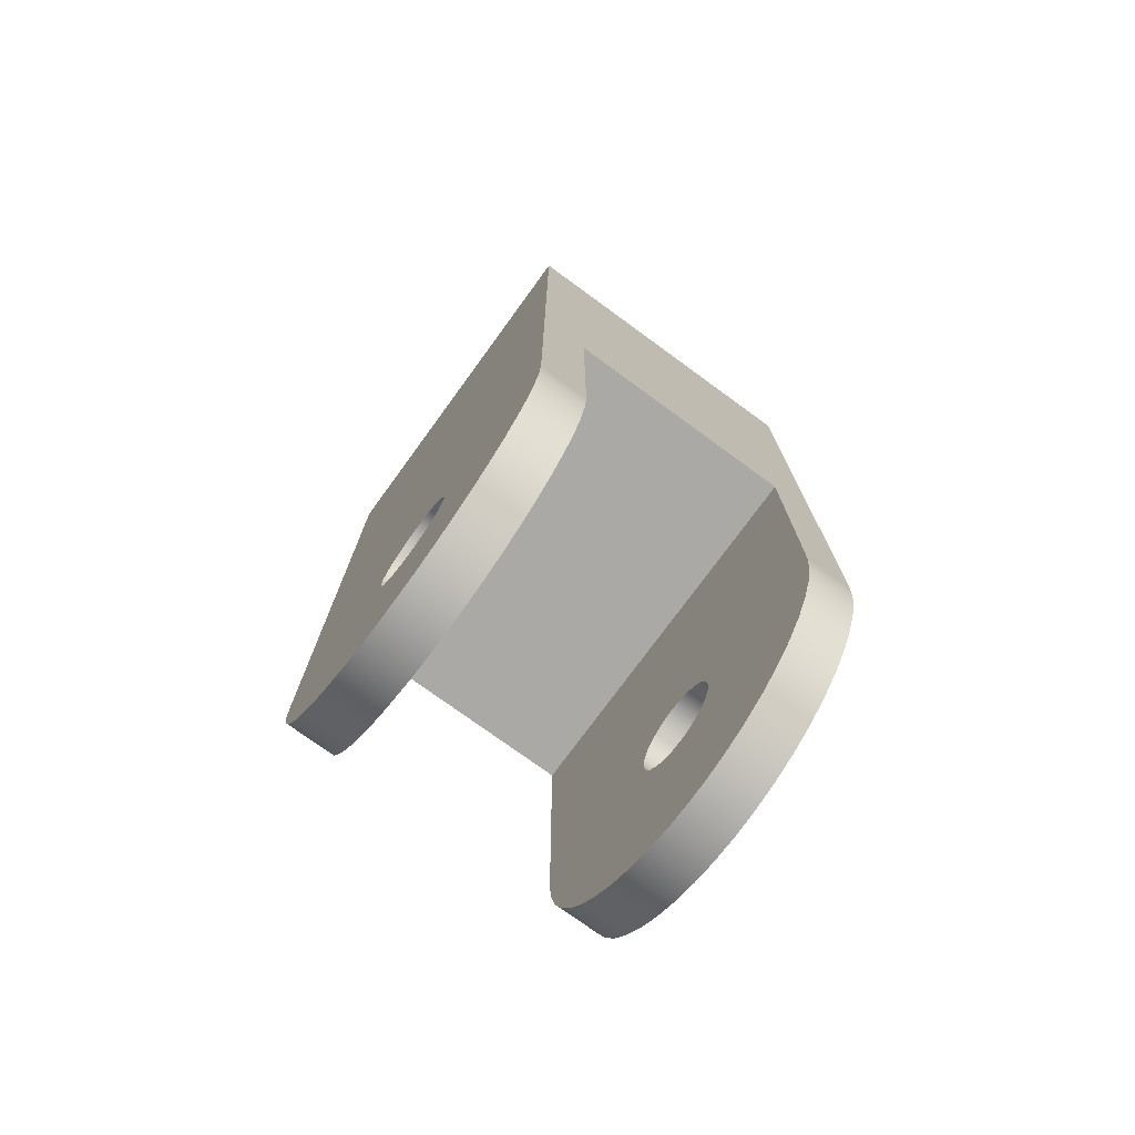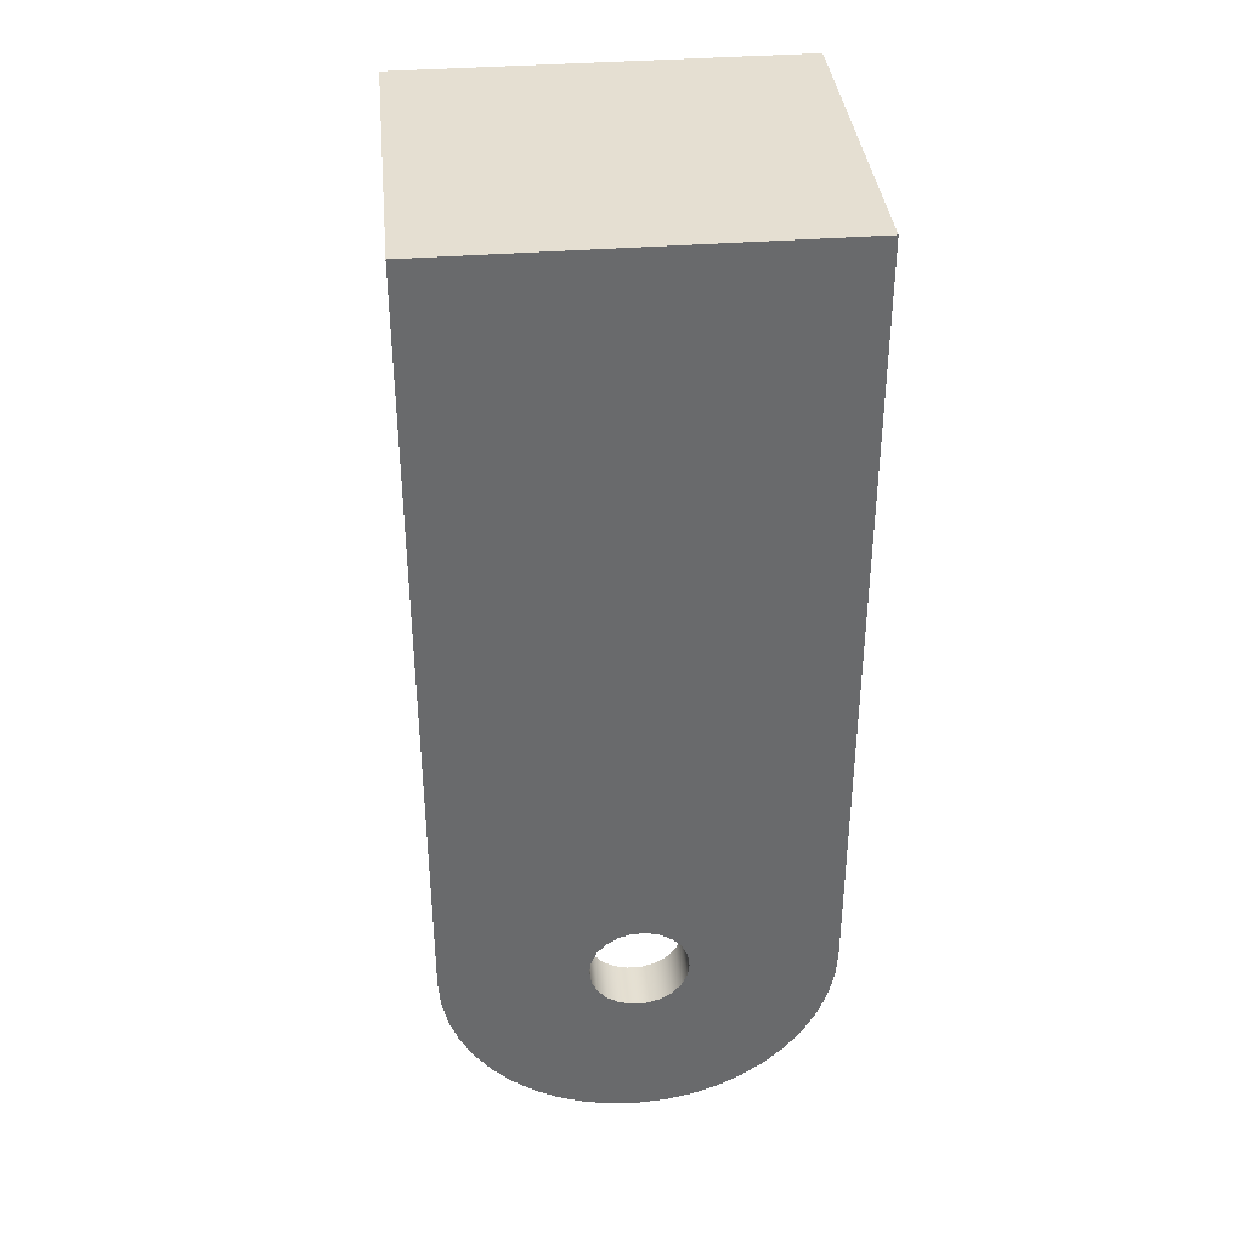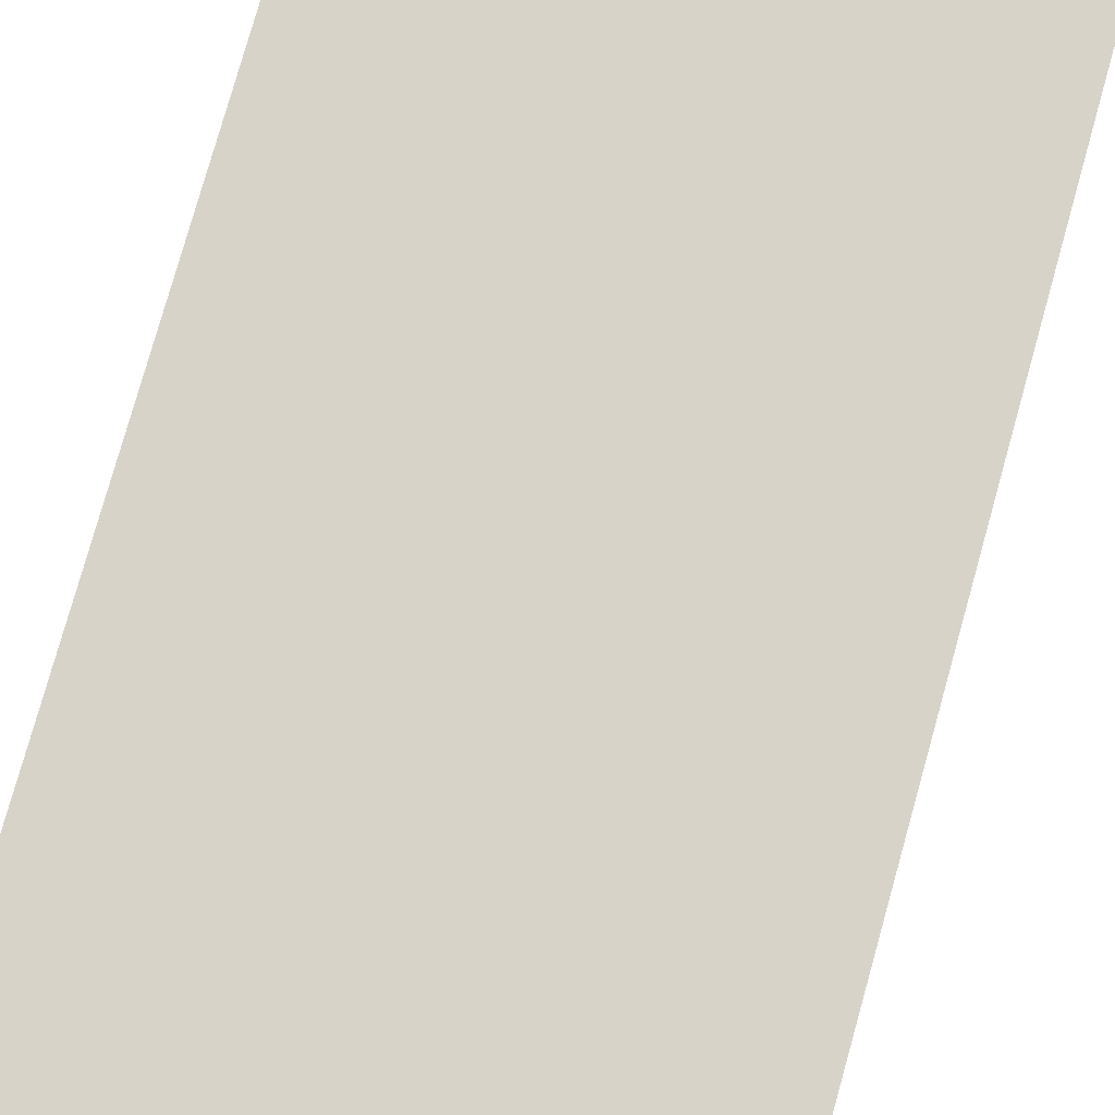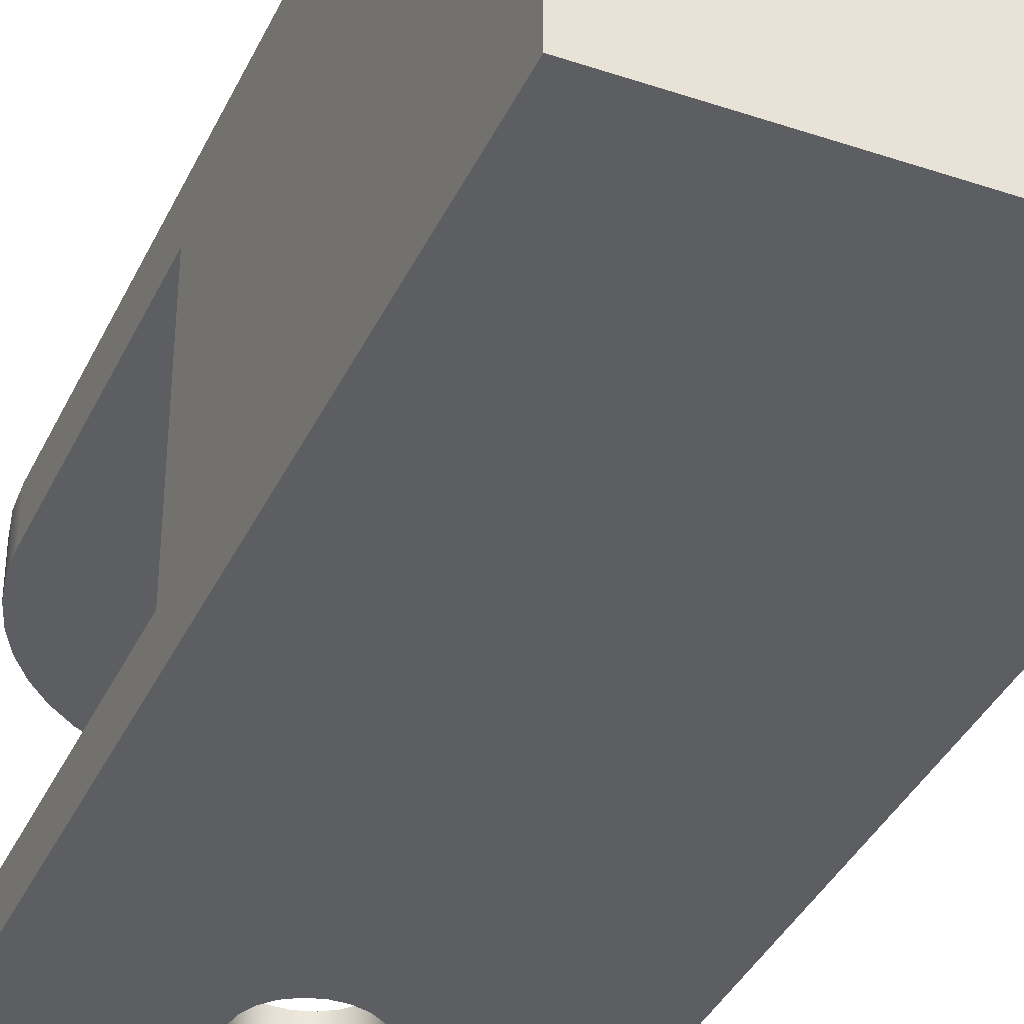
<metadata>
{"format":"obj","ext":"obj","renderer":"f3d","projection":"perspective","resolution":1024,"background":"white","views":[{"elev":-75.3,"azim":53.9,"up":"+Z"},{"elev":37.5,"azim":-5.7,"up":"+Z"},{"elev":76.9,"azim":15.6,"up":"+Y"},{"elev":-37.8,"azim":-23.2,"up":"+Y"}]}
</metadata>
<code>
v -0.5 0 -4.5
v -0.4797 0 -4.359
v -0.4206 0 -4.23
v -0.3274 0 -4.122
v -0.2077 0 -4.045
v -0.07116 0 -4.005
v 0.07116 0 -4.005
v 0.2077 0 -4.045
v 0.3274 0 -4.122
v 0.4206 0 -4.23
v 0.4797 0 -4.359
v 0.5 0 -4.5
v 0.4797 0 -4.641
v 0.4206 0 -4.77
v 0.3274 0 -4.878
v 0.2077 0 -4.955
v 0.07116 0 -4.995
v -0.07116 0 -4.995
v -0.2077 0 -4.955
v -0.3274 0 -4.878
v -0.4206 0 -4.77
v -0.4797 0 -4.641
v -2 0 -4.5
v -1.98 0 -4.785
v -1.919 0 -5.063
v -1.819 0 -5.331
v -1.683 0 -5.581
v -1.511 0 -5.81
v -1.31 0 -6.011
v -1.081 0 -6.183
v -0.8308 0 -6.319
v -0.5635 0 -6.419
v -0.2846 0 -6.48
v 1.225e-16 0 -6.5
v 0.2846 0 -6.48
v 0.5635 0 -6.419
v 0.8308 0 -6.319
v 1.081 0 -6.183
v 1.31 0 -6.011
v 1.511 0 -5.81
v 1.683 0 -5.581
v 1.819 0 -5.331
v 1.919 0 -5.063
v 1.98 0 -4.785
v 2 0 -4.5
v 2 0 3.5
v -2 0 3.5
v -0.5 3.5 -4.5
v -0.4797 3.5 -4.641
v -0.4206 3.5 -4.77
v -0.3274 3.5 -4.878
v -0.2077 3.5 -4.955
v -0.07116 3.5 -4.995
v 0.07116 3.5 -4.995
v 0.2077 3.5 -4.955
v 0.3274 3.5 -4.878
v 0.4206 3.5 -4.77
v 0.4797 3.5 -4.641
v 0.5 3.5 -4.5
v 0.4797 3.5 -4.359
v 0.4206 3.5 -4.23
v 0.3274 3.5 -4.122
v 0.2077 3.5 -4.045
v 0.07116 3.5 -4.005
v -0.07116 3.5 -4.005
v -0.2077 3.5 -4.045
v -0.3274 3.5 -4.122
v -0.4206 3.5 -4.23
v -0.4797 3.5 -4.359
v 2 3.5 -4.5
v 1.98 3.5 -4.785
v 1.919 3.5 -5.063
v 1.819 3.5 -5.331
v 1.683 3.5 -5.581
v 1.511 3.5 -5.81
v 1.31 3.5 -6.011
v 1.081 3.5 -6.183
v 0.8308 3.5 -6.319
v 0.5635 3.5 -6.419
v 0.2846 3.5 -6.48
v 1.225e-16 3.5 -6.5
v -0.2846 3.5 -6.48
v -0.5635 3.5 -6.419
v -0.8308 3.5 -6.319
v -1.081 3.5 -6.183
v -1.31 3.5 -6.011
v -1.511 3.5 -5.81
v -1.683 3.5 -5.581
v -1.819 3.5 -5.331
v -1.919 3.5 -5.063
v -1.98 3.5 -4.785
v -2 3.5 -4.5
v -2 3.5 3.5
v 2 3.5 3.5
v 2 3 -4.5
v 1.98 3 -4.785
v 1.919 3 -5.063
v 1.819 3 -5.331
v 1.683 3 -5.581
v 1.511 3 -5.81
v 1.31 3 -6.011
v 1.081 3 -6.183
v 0.8308 3 -6.319
v 0.5635 3 -6.419
v 0.2846 3 -6.48
v 1.225e-16 3 -6.5
v -0.2846 3 -6.48
v -0.5635 3 -6.419
v -0.8308 3 -6.319
v -1.081 3 -6.183
v -1.31 3 -6.011
v -1.511 3 -5.81
v -1.683 3 -5.581
v -1.819 3 -5.331
v -1.919 3 -5.063
v -1.98 3 -4.785
v -2 3 -4.5
v -2 3.5 -4.5
v -1.98 3.5 -4.785
v -1.919 3.5 -5.063
v -1.819 3.5 -5.331
v -1.683 3.5 -5.581
v -1.511 3.5 -5.81
v -1.31 3.5 -6.011
v -1.081 3.5 -6.183
v -0.8308 3.5 -6.319
v -0.5635 3.5 -6.419
v -0.2846 3.5 -6.48
v 1.225e-16 3.5 -6.5
v 0.2846 3.5 -6.48
v 0.5635 3.5 -6.419
v 0.8308 3.5 -6.319
v 1.081 3.5 -6.183
v 1.31 3.5 -6.011
v 1.511 3.5 -5.81
v 1.683 3.5 -5.581
v 1.819 3.5 -5.331
v 1.919 3.5 -5.063
v 1.98 3.5 -4.785
v 2 3.5 -4.5
v -2 0 3.5
v 2 0 3.5
v 2 3.5 3.5
v -2 3.5 3.5
v 2 3 -1.5
v 2 3 -4.5
v 2 3.5 -4.5
v 2 3.5 3.5
v 2 0 3.5
v 2 0 -4.5
v 2 0.5 -4.5
v 2 0.5 -1.5
v -0.5 0.5 -4.5
v -0.4797 0.5 -4.359
v -0.4206 0.5 -4.23
v -0.3274 0.5 -4.122
v -0.2077 0.5 -4.045
v -0.07116 0.5 -4.005
v 0.07116 0.5 -4.005
v 0.2077 0.5 -4.045
v 0.3274 0.5 -4.122
v 0.4206 0.5 -4.23
v 0.4797 0.5 -4.359
v 0.5 0.5 -4.5
v 0.4797 0.5 -4.641
v 0.4206 0.5 -4.77
v 0.3274 0.5 -4.878
v 0.2077 0.5 -4.955
v 0.07116 0.5 -4.995
v -0.07116 0.5 -4.995
v -0.2077 0.5 -4.955
v -0.3274 0.5 -4.878
v -0.4206 0.5 -4.77
v -0.4797 0.5 -4.641
v -0.5 0 -4.5
v -0.4797 0 -4.641
v -0.4206 0 -4.77
v -0.3274 0 -4.878
v -0.2077 0 -4.955
v -0.07116 0 -4.995
v 0.07116 0 -4.995
v 0.2077 0 -4.955
v 0.3274 0 -4.878
v 0.4206 0 -4.77
v 0.4797 0 -4.641
v 0.5 0 -4.5
v 0.4797 0 -4.359
v 0.4206 0 -4.23
v 0.3274 0 -4.122
v 0.2077 0 -4.045
v 0.07116 0 -4.005
v -0.07116 0 -4.005
v -0.2077 0 -4.045
v -0.3274 0 -4.122
v -0.4206 0 -4.23
v -0.4797 0 -4.359
v -0.5 0.5 -4.5
v -0.5 0 -4.5
v -2 3 -4.5
v -1.98 3 -4.785
v -1.919 3 -5.063
v -1.819 3 -5.331
v -1.683 3 -5.581
v -1.511 3 -5.81
v -1.31 3 -6.011
v -1.081 3 -6.183
v -0.8308 3 -6.319
v -0.5635 3 -6.419
v -0.2846 3 -6.48
v 1.225e-16 3 -6.5
v 0.2846 3 -6.48
v 0.5635 3 -6.419
v 0.8308 3 -6.319
v 1.081 3 -6.183
v 1.31 3 -6.011
v 1.511 3 -5.81
v 1.683 3 -5.581
v 1.819 3 -5.331
v 1.919 3 -5.063
v 1.98 3 -4.785
v 2 3 -4.5
v 2 3 -1.5
v -2 3 -1.5
v -0.5 3 -4.5
v -0.4797 3 -4.359
v -0.4206 3 -4.23
v -0.3274 3 -4.122
v -0.2077 3 -4.045
v -0.07116 3 -4.005
v 0.07116 3 -4.005
v 0.2077 3 -4.045
v 0.3274 3 -4.122
v 0.4206 3 -4.23
v 0.4797 3 -4.359
v 0.5 3 -4.5
v 0.4797 3 -4.641
v 0.4206 3 -4.77
v 0.3274 3 -4.878
v 0.2077 3 -4.955
v 0.07116 3 -4.995
v -0.07116 3 -4.995
v -0.2077 3 -4.955
v -0.3274 3 -4.878
v -0.4206 3 -4.77
v -0.4797 3 -4.641
v 2 0.5 -1.5
v -2 0.5 -1.5
v -2 3 -1.5
v 2 3 -1.5
v -2 3 -4.5
v -2 3 -1.5
v -2 0.5 -1.5
v -2 0.5 -4.5
v -2 0 -4.5
v -2 0 3.5
v -2 3.5 3.5
v -2 3.5 -4.5
v -2 0.5 -4.5
v -1.98 0.5 -4.785
v -1.919 0.5 -5.063
v -1.819 0.5 -5.331
v -1.683 0.5 -5.581
v -1.511 0.5 -5.81
v -1.31 0.5 -6.011
v -1.081 0.5 -6.183
v -0.8308 0.5 -6.319
v -0.5635 0.5 -6.419
v -0.2846 0.5 -6.48
v 1.225e-16 0.5 -6.5
v 0.2846 0.5 -6.48
v 0.5635 0.5 -6.419
v 0.8308 0.5 -6.319
v 1.081 0.5 -6.183
v 1.31 0.5 -6.011
v 1.511 0.5 -5.81
v 1.683 0.5 -5.581
v 1.819 0.5 -5.331
v 1.919 0.5 -5.063
v 1.98 0.5 -4.785
v 2 0.5 -4.5
v 2 0 -4.5
v 1.98 0 -4.785
v 1.919 0 -5.063
v 1.819 0 -5.331
v 1.683 0 -5.581
v 1.511 0 -5.81
v 1.31 0 -6.011
v 1.081 0 -6.183
v 0.8308 0 -6.319
v 0.5635 0 -6.419
v 0.2846 0 -6.48
v 1.225e-16 0 -6.5
v -0.2846 0 -6.48
v -0.5635 0 -6.419
v -0.8308 0 -6.319
v -1.081 0 -6.183
v -1.31 0 -6.011
v -1.511 0 -5.81
v -1.683 0 -5.581
v -1.819 0 -5.331
v -1.919 0 -5.063
v -1.98 0 -4.785
v -2 0 -4.5
v -0.5 3.5 -4.5
v -0.4797 3.5 -4.359
v -0.4206 3.5 -4.23
v -0.3274 3.5 -4.122
v -0.2077 3.5 -4.045
v -0.07116 3.5 -4.005
v 0.07116 3.5 -4.005
v 0.2077 3.5 -4.045
v 0.3274 3.5 -4.122
v 0.4206 3.5 -4.23
v 0.4797 3.5 -4.359
v 0.5 3.5 -4.5
v 0.4797 3.5 -4.641
v 0.4206 3.5 -4.77
v 0.3274 3.5 -4.878
v 0.2077 3.5 -4.955
v 0.07116 3.5 -4.995
v -0.07116 3.5 -4.995
v -0.2077 3.5 -4.955
v -0.3274 3.5 -4.878
v -0.4206 3.5 -4.77
v -0.4797 3.5 -4.641
v -0.5 3 -4.5
v -0.4797 3 -4.641
v -0.4206 3 -4.77
v -0.3274 3 -4.878
v -0.2077 3 -4.955
v -0.07116 3 -4.995
v 0.07116 3 -4.995
v 0.2077 3 -4.955
v 0.3274 3 -4.878
v 0.4206 3 -4.77
v 0.4797 3 -4.641
v 0.5 3 -4.5
v 0.4797 3 -4.359
v 0.4206 3 -4.23
v 0.3274 3 -4.122
v 0.2077 3 -4.045
v 0.07116 3 -4.005
v -0.07116 3 -4.005
v -0.2077 3 -4.045
v -0.3274 3 -4.122
v -0.4206 3 -4.23
v -0.4797 3 -4.359
v -0.5 3.5 -4.5
v -0.5 3 -4.5
v -0.5 0.5 -4.5
v -0.4797 0.5 -4.641
v -0.4206 0.5 -4.77
v -0.3274 0.5 -4.878
v -0.2077 0.5 -4.955
v -0.07116 0.5 -4.995
v 0.07116 0.5 -4.995
v 0.2077 0.5 -4.955
v 0.3274 0.5 -4.878
v 0.4206 0.5 -4.77
v 0.4797 0.5 -4.641
v 0.5 0.5 -4.5
v 0.4797 0.5 -4.359
v 0.4206 0.5 -4.23
v 0.3274 0.5 -4.122
v 0.2077 0.5 -4.045
v 0.07116 0.5 -4.005
v -0.07116 0.5 -4.005
v -0.2077 0.5 -4.045
v -0.3274 0.5 -4.122
v -0.4206 0.5 -4.23
v -0.4797 0.5 -4.359
v 2 0.5 -4.5
v 1.98 0.5 -4.785
v 1.919 0.5 -5.063
v 1.819 0.5 -5.331
v 1.683 0.5 -5.581
v 1.511 0.5 -5.81
v 1.31 0.5 -6.011
v 1.081 0.5 -6.183
v 0.8308 0.5 -6.319
v 0.5635 0.5 -6.419
v 0.2846 0.5 -6.48
v 1.225e-16 0.5 -6.5
v -0.2846 0.5 -6.48
v -0.5635 0.5 -6.419
v -0.8308 0.5 -6.319
v -1.081 0.5 -6.183
v -1.31 0.5 -6.011
v -1.511 0.5 -5.81
v -1.683 0.5 -5.581
v -1.819 0.5 -5.331
v -1.919 0.5 -5.063
v -1.98 0.5 -4.785
v -2 0.5 -4.5
v -2 0.5 -1.5
v 2 0.5 -1.5
f 2 23 1
f 1 23 27
f 1 27 28
f 2 3 23
f 23 3 47
f 47 3 4
f 47 4 5
f 5 6 47
f 47 6 7
f 47 7 46
f 46 7 8
f 46 8 9
f 9 10 46
f 46 10 45
f 45 10 11
f 45 11 12
f 13 38 12
f 12 38 39
f 12 39 40
f 38 13 37
f 37 13 14
f 37 14 36
f 36 14 15
f 36 15 35
f 35 15 16
f 35 16 17
f 35 17 34
f 34 17 18
f 34 18 33
f 33 18 19
f 33 19 20
f 33 20 32
f 32 20 21
f 32 21 31
f 31 21 22
f 31 22 30
f 30 22 1
f 30 1 29
f 29 1 28
f 24 25 23
f 23 25 26
f 23 26 27
f 40 41 12
f 12 41 45
f 41 42 45
f 45 42 43
f 45 43 44
f 49 85 48
f 48 85 86
f 48 86 87
f 85 49 84
f 84 49 50
f 84 50 83
f 83 50 51
f 83 51 82
f 82 51 52
f 82 52 53
f 82 53 81
f 81 53 54
f 81 54 80
f 80 54 55
f 80 55 56
f 57 78 56
f 56 78 79
f 56 79 80
f 58 76 57
f 57 76 77
f 57 77 78
f 58 59 76
f 76 59 75
f 75 59 74
f 74 59 70
f 74 70 72
f 72 70 71
f 59 60 70
f 70 60 61
f 70 61 94
f 94 61 62
f 94 62 63
f 63 64 94
f 94 64 65
f 94 65 93
f 93 65 66
f 93 66 67
f 67 68 93
f 93 68 92
f 92 68 69
f 92 69 48
f 72 73 74
f 87 88 48
f 48 88 92
f 88 89 92
f 92 89 90
f 92 90 91
f 140 95 139
f 139 95 96
f 139 96 138
f 138 96 97
f 138 97 137
f 137 97 98
f 137 98 136
f 136 98 99
f 136 99 135
f 135 99 100
f 135 100 134
f 134 100 101
f 134 101 133
f 133 101 102
f 133 102 132
f 132 102 103
f 132 103 131
f 131 103 104
f 131 104 130
f 130 104 105
f 130 105 129
f 129 105 106
f 129 106 128
f 128 106 107
f 128 107 127
f 127 107 108
f 127 108 126
f 126 108 109
f 126 109 125
f 125 109 110
f 125 110 124
f 124 110 111
f 124 111 123
f 123 111 112
f 123 112 122
f 122 112 113
f 122 113 121
f 121 113 114
f 121 114 120
f 120 114 115
f 120 115 119
f 119 115 116
f 119 116 118
f 118 116 117
f 141 142 144
f 144 142 143
f 146 147 145
f 145 147 148
f 145 148 152
f 152 148 149
f 152 149 150
f 150 151 152
f 154 196 153
f 153 196 198
f 197 175 174
f 174 175 176
f 174 176 173
f 173 176 177
f 173 177 172
f 172 177 178
f 172 178 171
f 171 178 179
f 171 179 170
f 170 179 180
f 170 180 169
f 169 180 181
f 169 181 168
f 168 181 182
f 168 182 167
f 167 182 183
f 167 183 166
f 166 183 184
f 166 184 165
f 165 184 185
f 165 185 164
f 164 185 186
f 164 186 163
f 163 186 187
f 163 187 162
f 162 187 188
f 162 188 161
f 161 188 189
f 161 189 160
f 160 189 190
f 160 190 159
f 159 190 191
f 159 191 158
f 158 191 192
f 158 192 157
f 157 192 193
f 157 193 156
f 156 193 194
f 156 194 155
f 155 194 195
f 155 195 154
f 154 195 196
f 200 224 199
f 199 224 225
f 199 225 226
f 200 201 224
f 224 201 245
f 245 201 202
f 245 202 203
f 203 204 245
f 245 204 244
f 244 204 205
f 244 205 206
f 244 206 243
f 243 206 207
f 243 207 242
f 242 207 208
f 242 208 209
f 242 209 241
f 241 209 210
f 241 210 240
f 240 210 211
f 240 211 239
f 239 211 212
f 239 212 213
f 239 213 238
f 238 213 214
f 238 214 237
f 237 214 215
f 237 215 216
f 237 216 236
f 236 216 217
f 236 217 218
f 218 219 236
f 236 219 235
f 235 219 220
f 235 220 221
f 222 233 221
f 221 233 234
f 221 234 235
f 223 230 222
f 222 230 231
f 222 231 232
f 199 226 223
f 223 226 227
f 223 227 228
f 228 229 223
f 223 229 230
f 232 233 222
f 247 248 246
f 246 248 249
f 250 251 257
f 257 251 256
f 256 251 252
f 256 252 255
f 255 252 254
f 254 252 253
f 303 258 302
f 302 258 259
f 302 259 301
f 301 259 260
f 301 260 300
f 300 260 261
f 300 261 299
f 299 261 262
f 299 262 298
f 298 262 263
f 298 263 297
f 297 263 264
f 297 264 296
f 296 264 265
f 296 265 295
f 295 265 266
f 295 266 294
f 294 266 267
f 294 267 293
f 293 267 268
f 293 268 292
f 292 268 269
f 292 269 291
f 291 269 270
f 291 270 290
f 290 270 271
f 290 271 289
f 289 271 272
f 289 272 288
f 288 272 273
f 288 273 287
f 287 273 274
f 287 274 286
f 286 274 275
f 286 275 285
f 285 275 276
f 285 276 284
f 284 276 277
f 284 277 283
f 283 277 278
f 283 278 282
f 282 278 279
f 282 279 281
f 281 279 280
f 305 347 304
f 304 347 349
f 348 326 325
f 325 326 327
f 325 327 324
f 324 327 328
f 324 328 323
f 323 328 329
f 323 329 322
f 322 329 330
f 322 330 321
f 321 330 331
f 321 331 320
f 320 331 332
f 320 332 319
f 319 332 333
f 319 333 318
f 318 333 334
f 318 334 317
f 317 334 335
f 317 335 316
f 316 335 336
f 316 336 315
f 315 336 337
f 315 337 314
f 314 337 338
f 314 338 313
f 313 338 339
f 313 339 312
f 312 339 340
f 312 340 311
f 311 340 341
f 311 341 310
f 310 341 342
f 310 342 309
f 309 342 343
f 309 343 308
f 308 343 344
f 308 344 307
f 307 344 345
f 307 345 306
f 306 345 346
f 306 346 305
f 305 346 347
f 351 392 350
f 350 392 393
f 350 393 394
f 352 389 351
f 351 389 390
f 351 390 391
f 353 387 352
f 352 387 388
f 352 388 389
f 387 353 386
f 386 353 354
f 386 354 385
f 385 354 384
f 384 354 355
f 384 355 383
f 383 355 356
f 383 356 382
f 382 356 357
f 382 357 381
f 381 357 380
f 380 357 358
f 380 358 379
f 379 358 359
f 379 359 378
f 378 359 377
f 377 359 360
f 377 360 376
f 376 360 375
f 375 360 374
f 374 360 361
f 374 361 373
f 373 361 372
f 372 361 362
f 372 362 363
f 372 363 396
f 396 363 364
f 396 364 365
f 365 366 396
f 396 366 395
f 395 366 367
f 395 367 368
f 368 369 395
f 395 369 370
f 395 370 394
f 394 370 371
f 394 371 350
f 391 392 351

</code>
